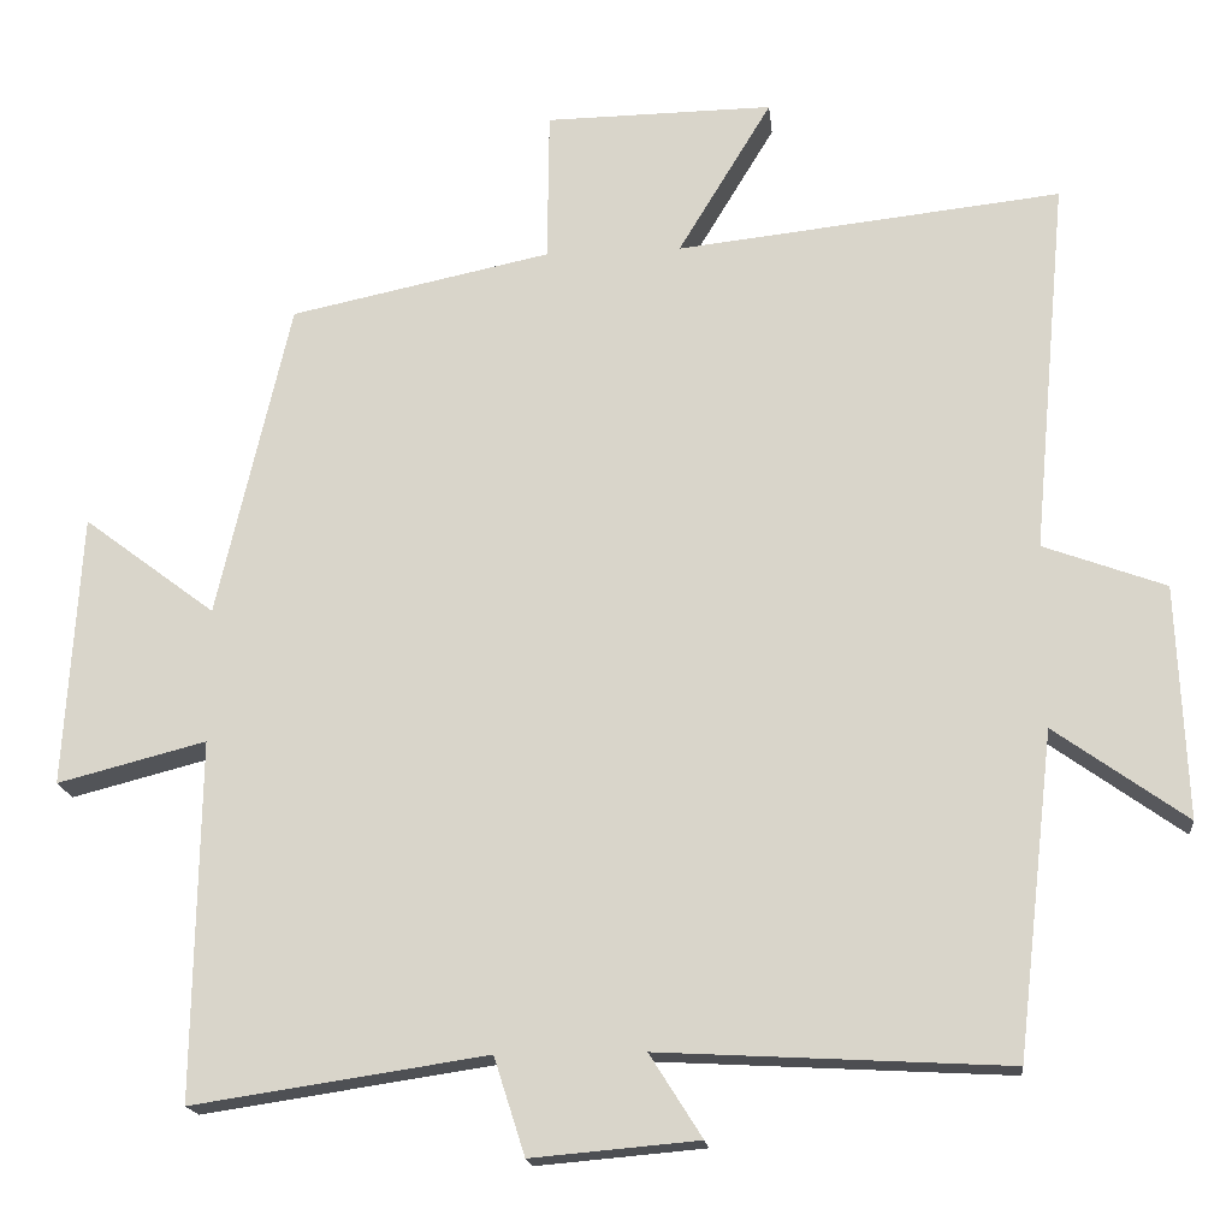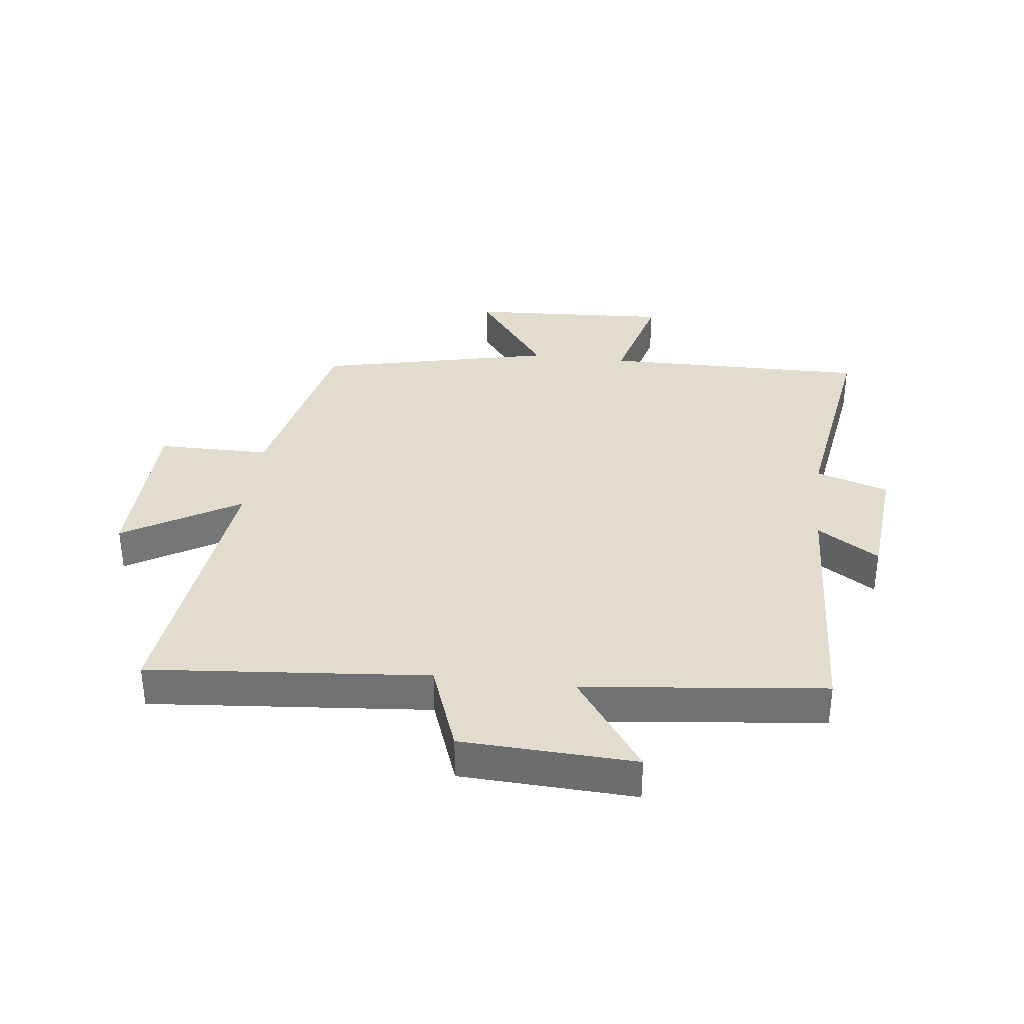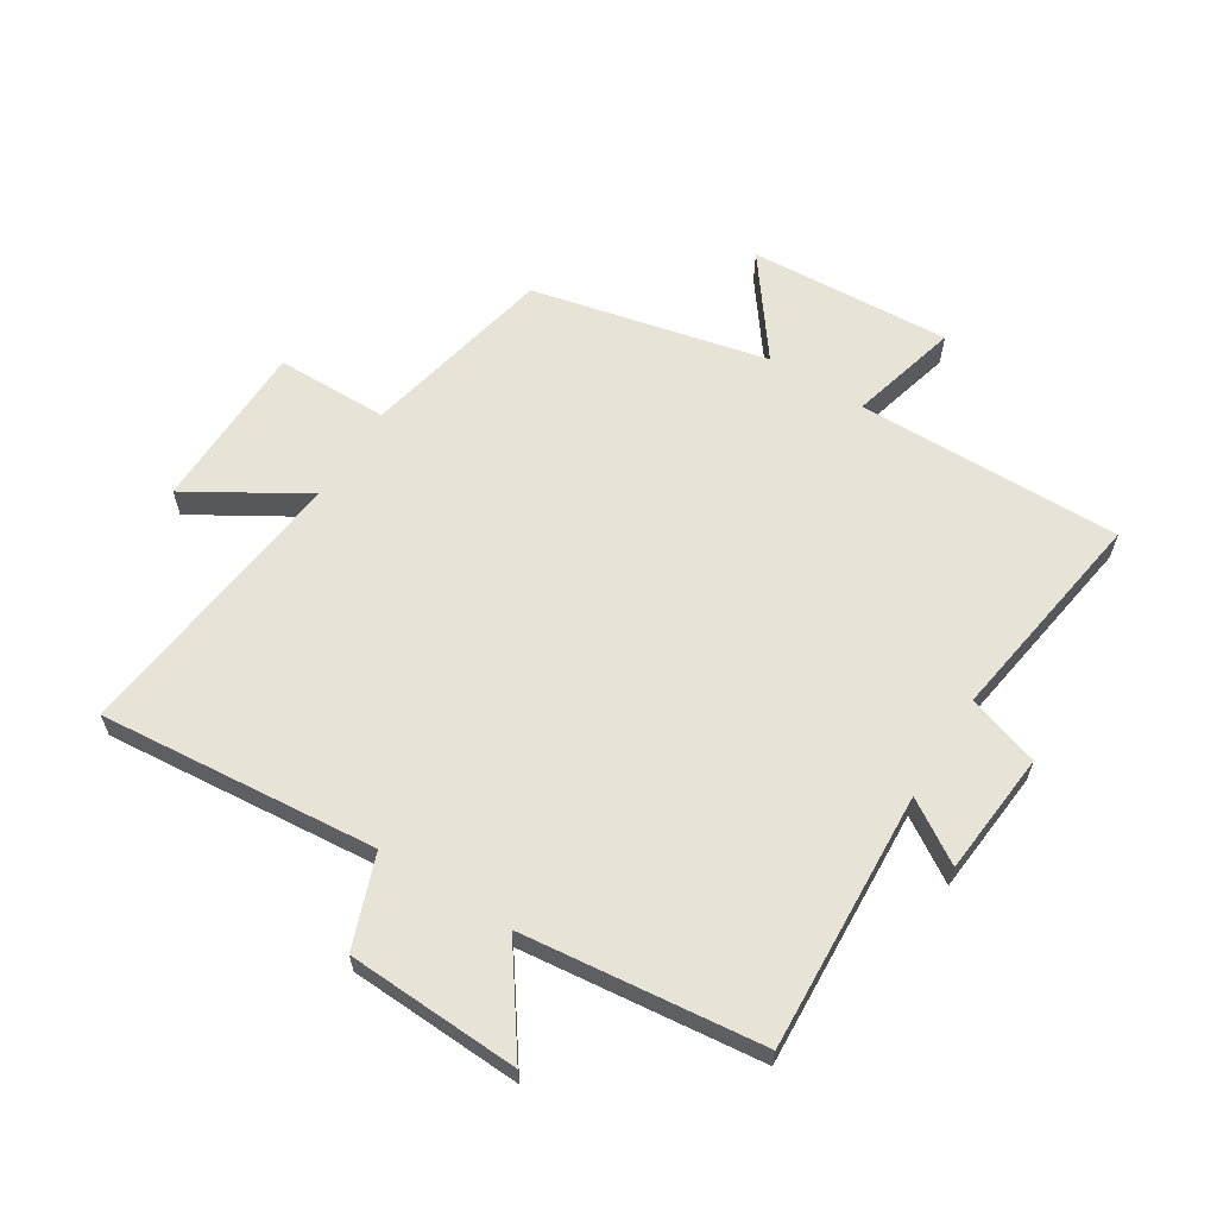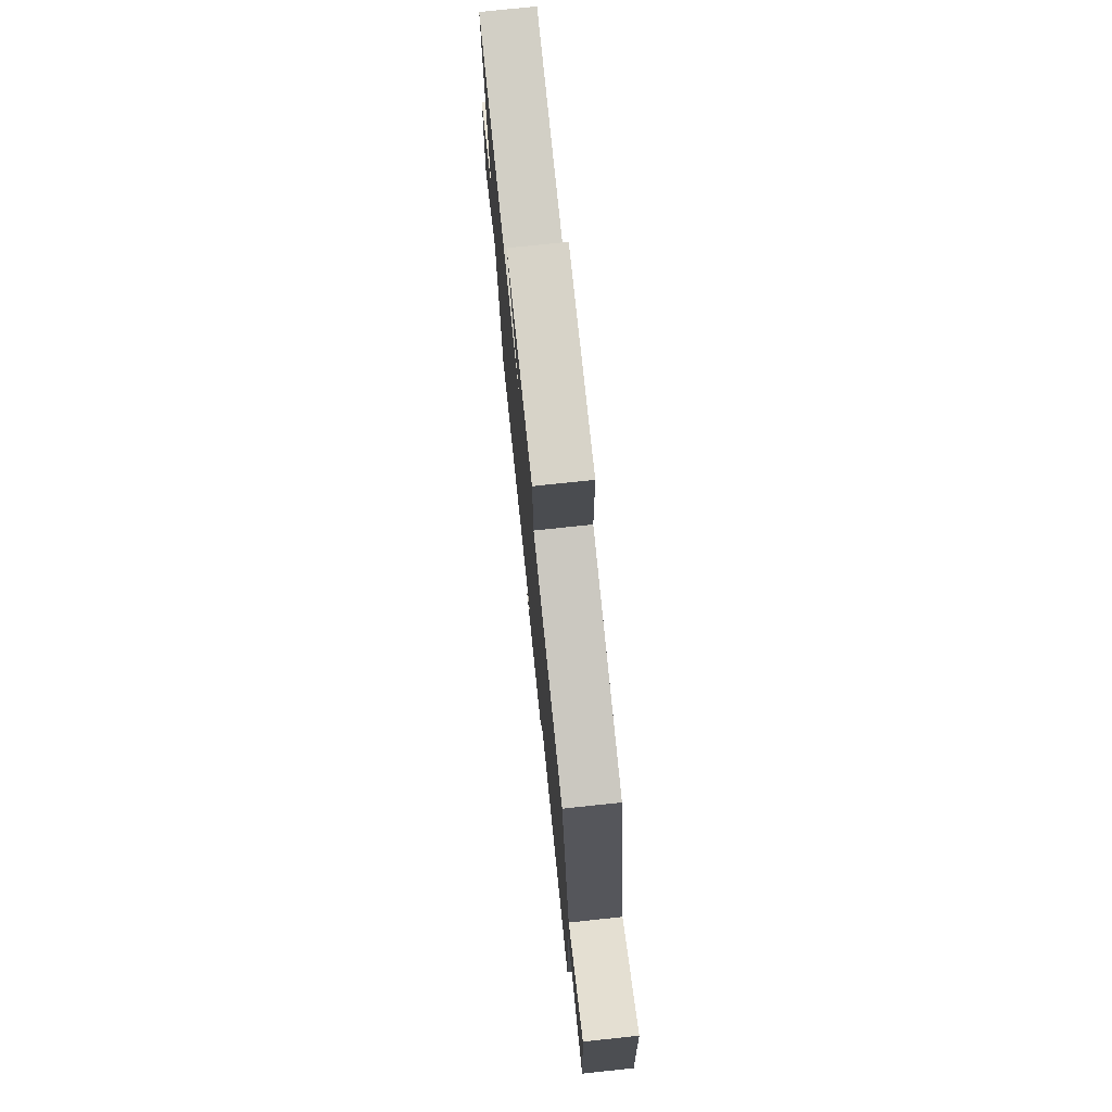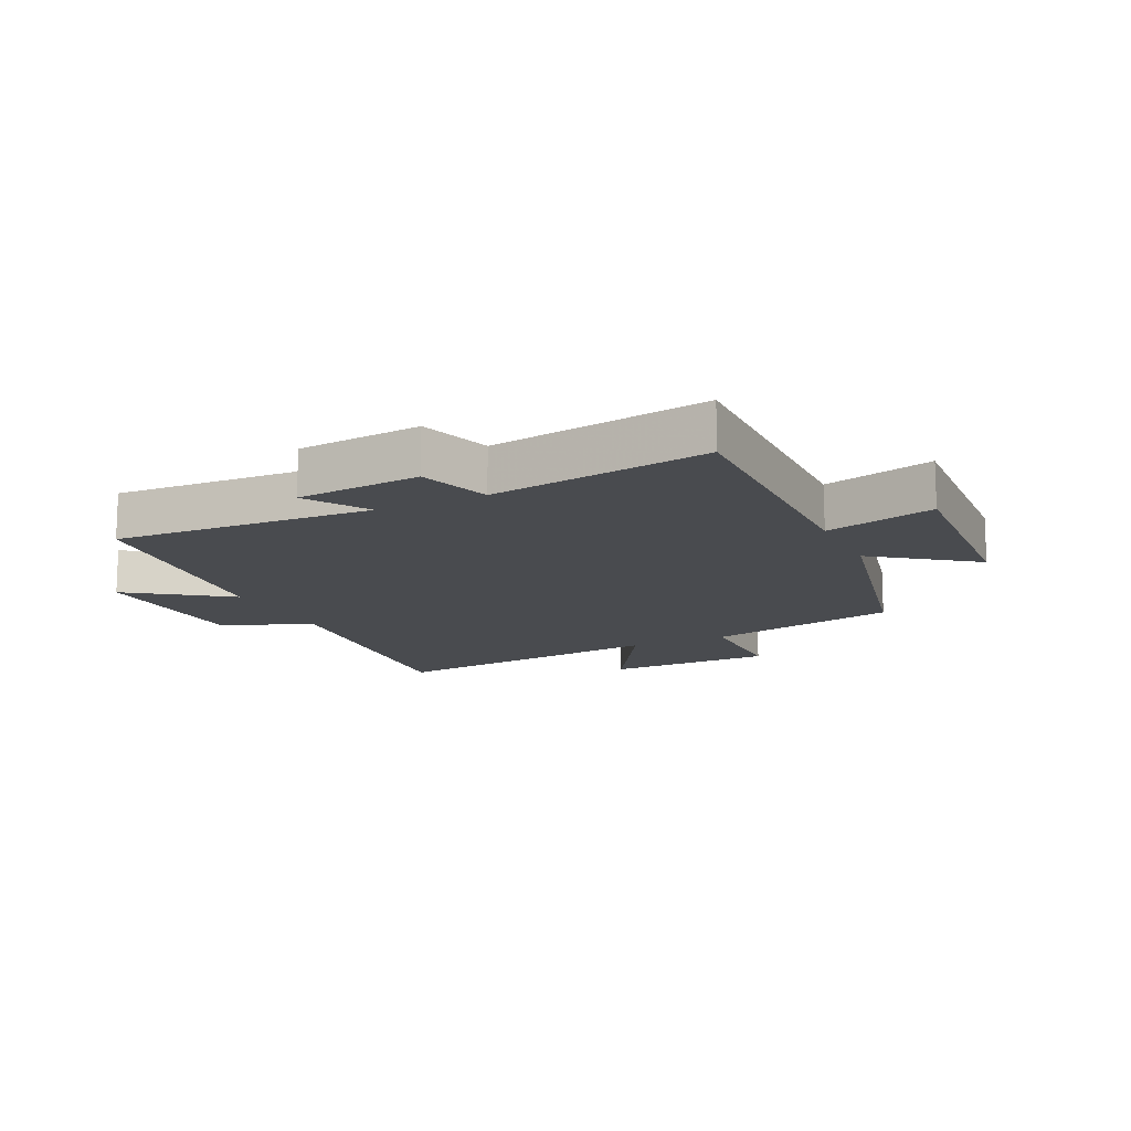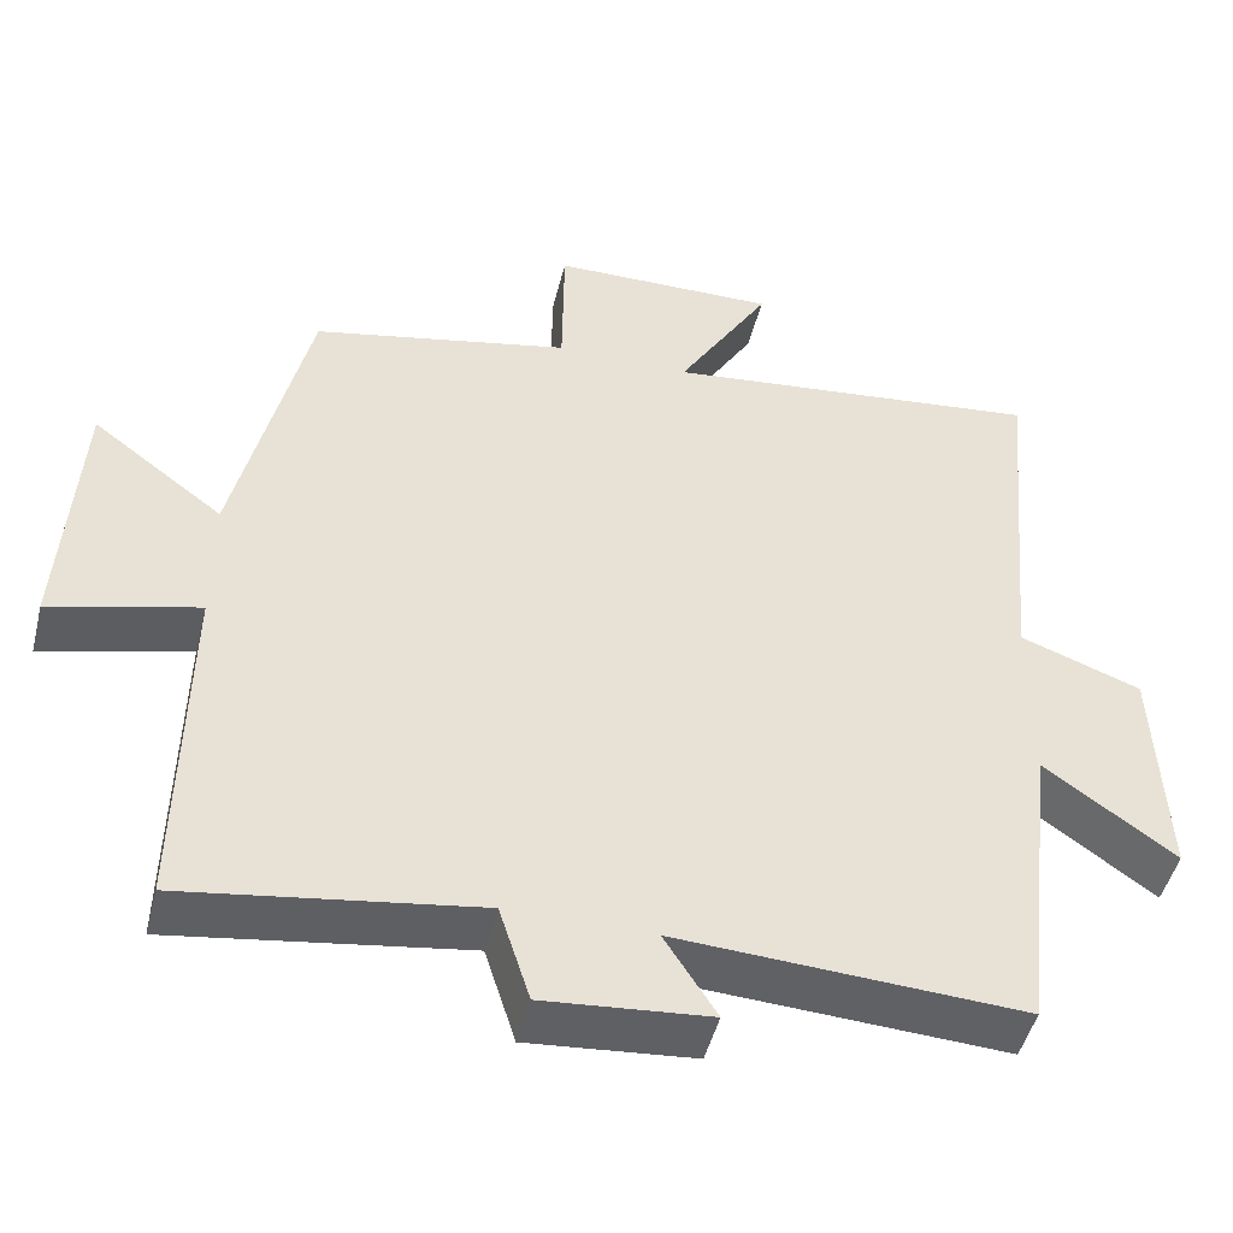
<metadata>
{"format":"obj","ext":"obj","renderer":"f3d","projection":"perspective","resolution":1024,"background":"white","views":[{"elev":-17.5,"azim":5.8,"up":"+Z"},{"elev":34.7,"azim":97.1,"up":"+Y"},{"elev":62.1,"azim":122.2,"up":"+Y"},{"elev":75.9,"azim":-96.0,"up":"+Z"},{"elev":-13.9,"azim":-154.4,"up":"+Y"},{"elev":-47.8,"azim":-14.0,"up":"+Z"}]}
</metadata>
<code>
v 0.542 0.07 0.552
v 0.5 0.07 0.095
v 0.649 0.07 0.04
v 0.661 0.07 -0.244
v 0.5 0.07 -0.129
v 0.455 0.07 -0.523
v 0.03 0.07 -0.5
v 0.094 0.07 -0.601
v -0.11 0.07 -0.619
v -0.148 0.07 -0.5
v -0.507 0.07 -0.554
v -0.5 0.07 -0.118
v -0.681 0.07 -0.165
v -0.661 0.07 0.167
v -0.5 0.07 0.046
v -0.411 0.07 0.433
v -0.093 0.07 0.5
v -0.091 0.07 0.685
v 0.187 0.07 0.689
v 0.073 0.07 0.5
v 0.542 0 0.552
v 0.5 0 0.095
v 0.649 0 0.04
v 0.661 0 -0.244
v 0.5 0 -0.129
v 0.455 0 -0.523
v 0.03 0 -0.5
v 0.094 0 -0.601
v -0.11 0 -0.619
v -0.148 0 -0.5
v -0.507 0 -0.554
v -0.5 0 -0.118
v -0.681 0 -0.165
v -0.661 0 0.167
v -0.5 0 0.046
v -0.411 0 0.433
v -0.093 0 0.5
v -0.091 0 0.685
v 0.187 0 0.689
v 0.073 0 0.5
f 17 18 19 20
f 15 16 17 20
f 15 20 1 2
f 12 13 14 15
f 12 15 2 3
f 10 11 12 3
f 7 8 9 10
f 7 10 3
f 5 6 7
f 5 7 3
f 3 4 5
f 40 39 38 37
f 40 37 36 35
f 22 21 40 35
f 35 34 33 32
f 23 22 35 32
f 23 32 31 30
f 30 29 28 27
f 23 30 27
f 27 26 25
f 23 27 25
f 25 24 23
f 1 21 22 2
f 2 22 23 3
f 3 23 24 4
f 4 24 25 5
f 5 25 26 6
f 6 26 27 7
f 7 27 28 8
f 8 28 29 9
f 9 29 30 10
f 10 30 31 11
f 11 31 32 12
f 12 32 33 13
f 13 33 34 14
f 14 34 35 15
f 15 35 36 16
f 16 36 37 17
f 17 37 38 18
f 18 38 39 19
f 19 39 40 20
f 20 40 21 1

</code>
